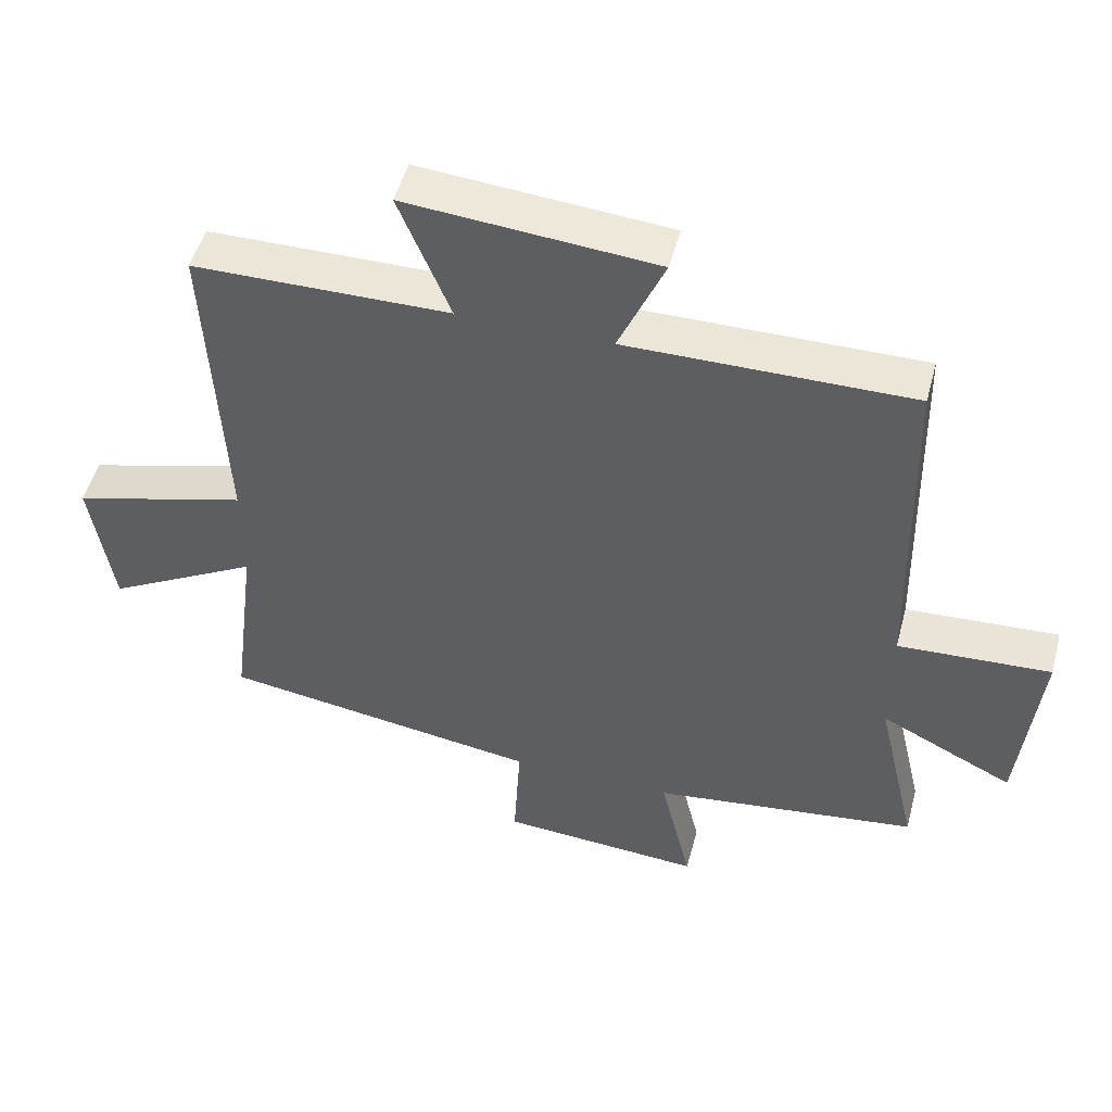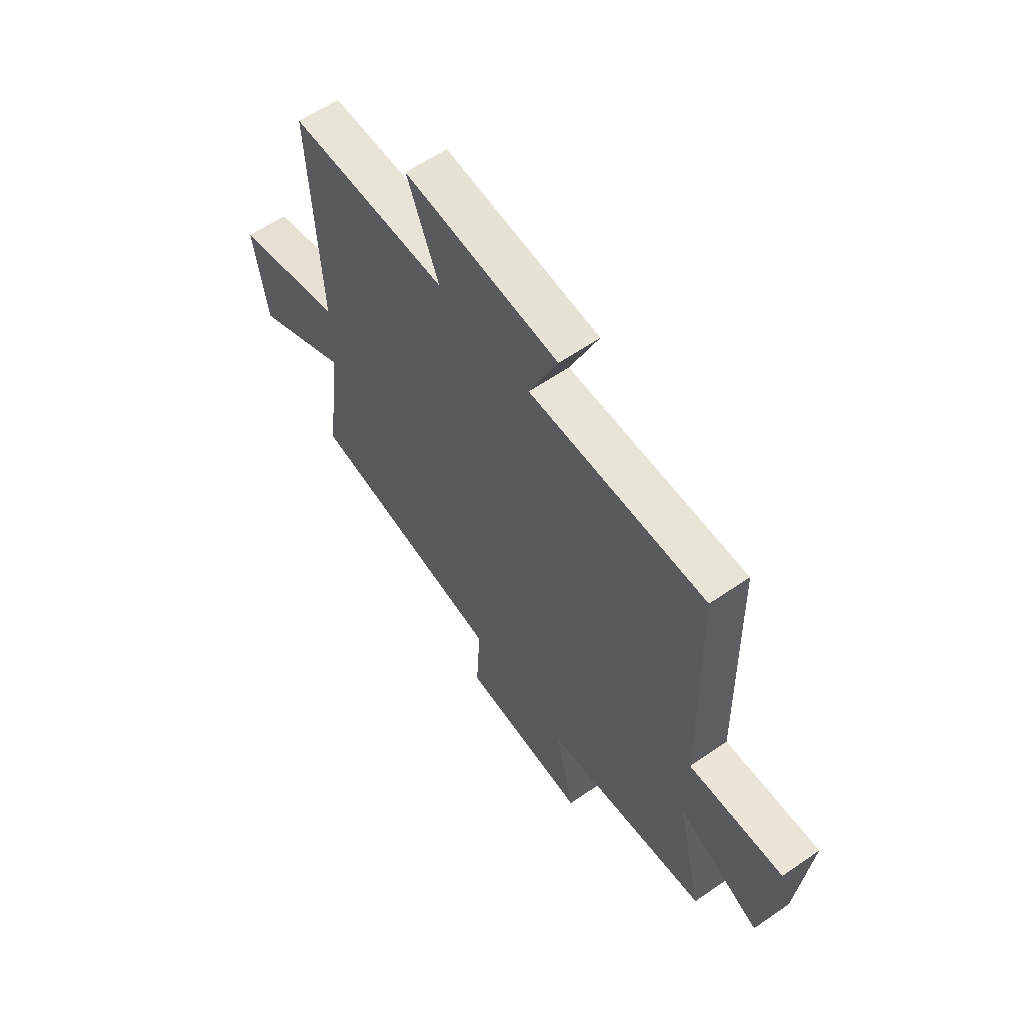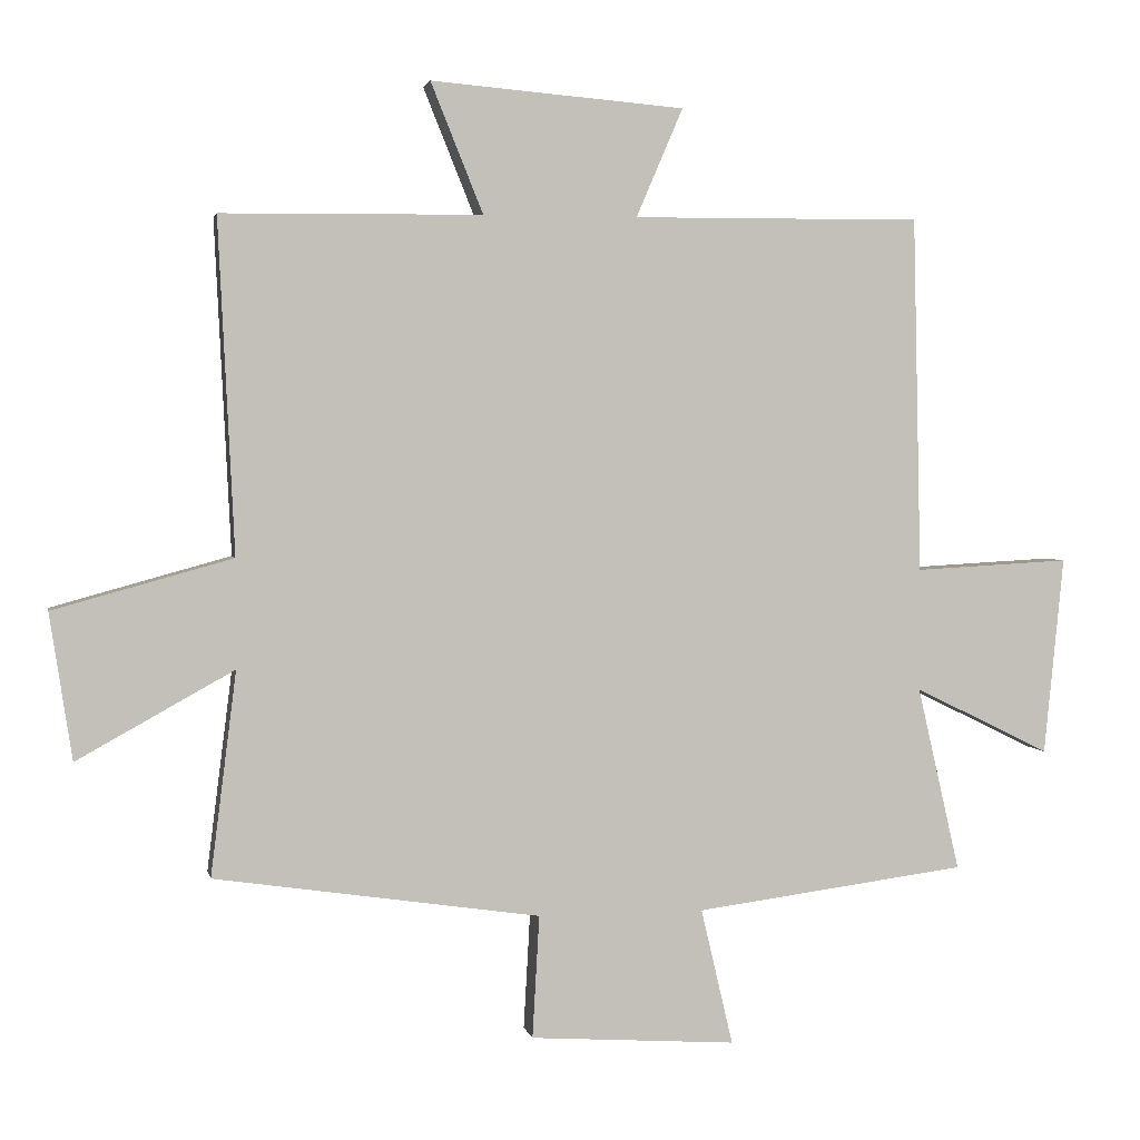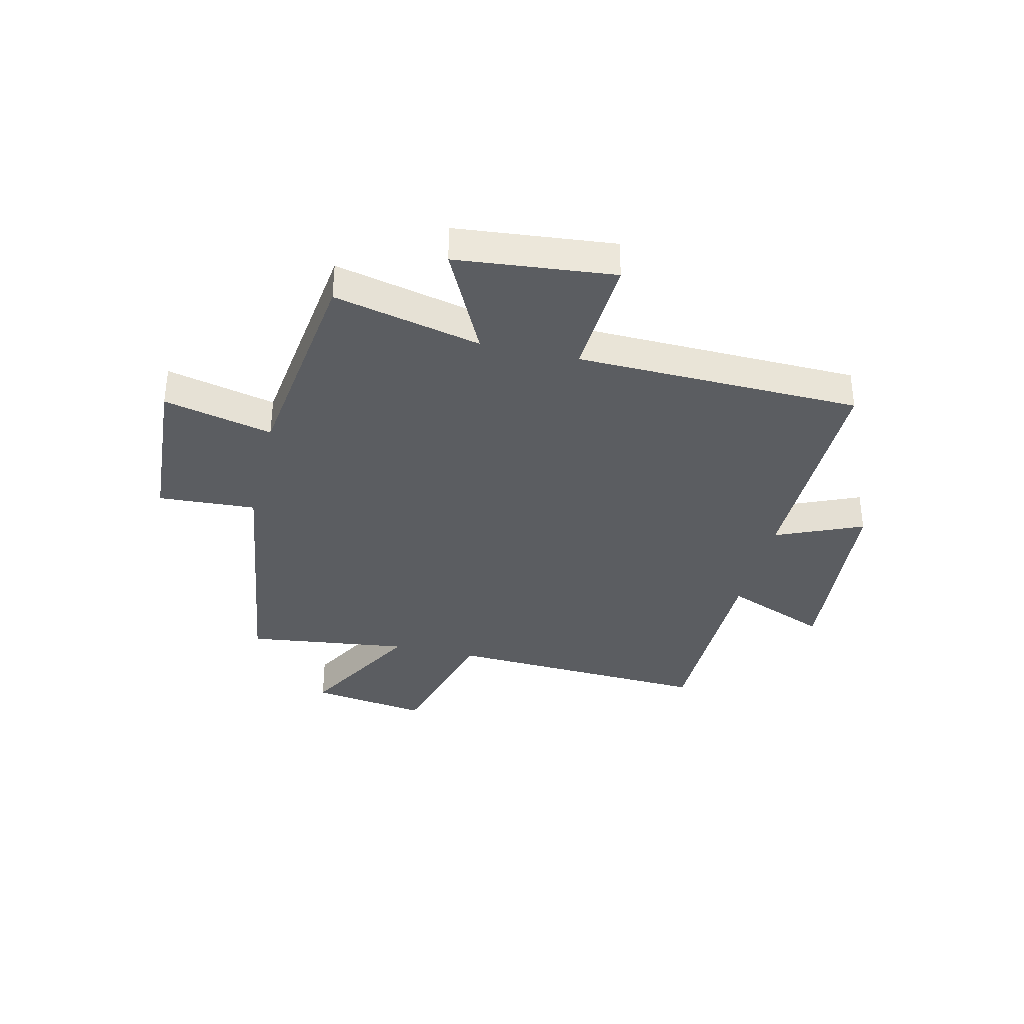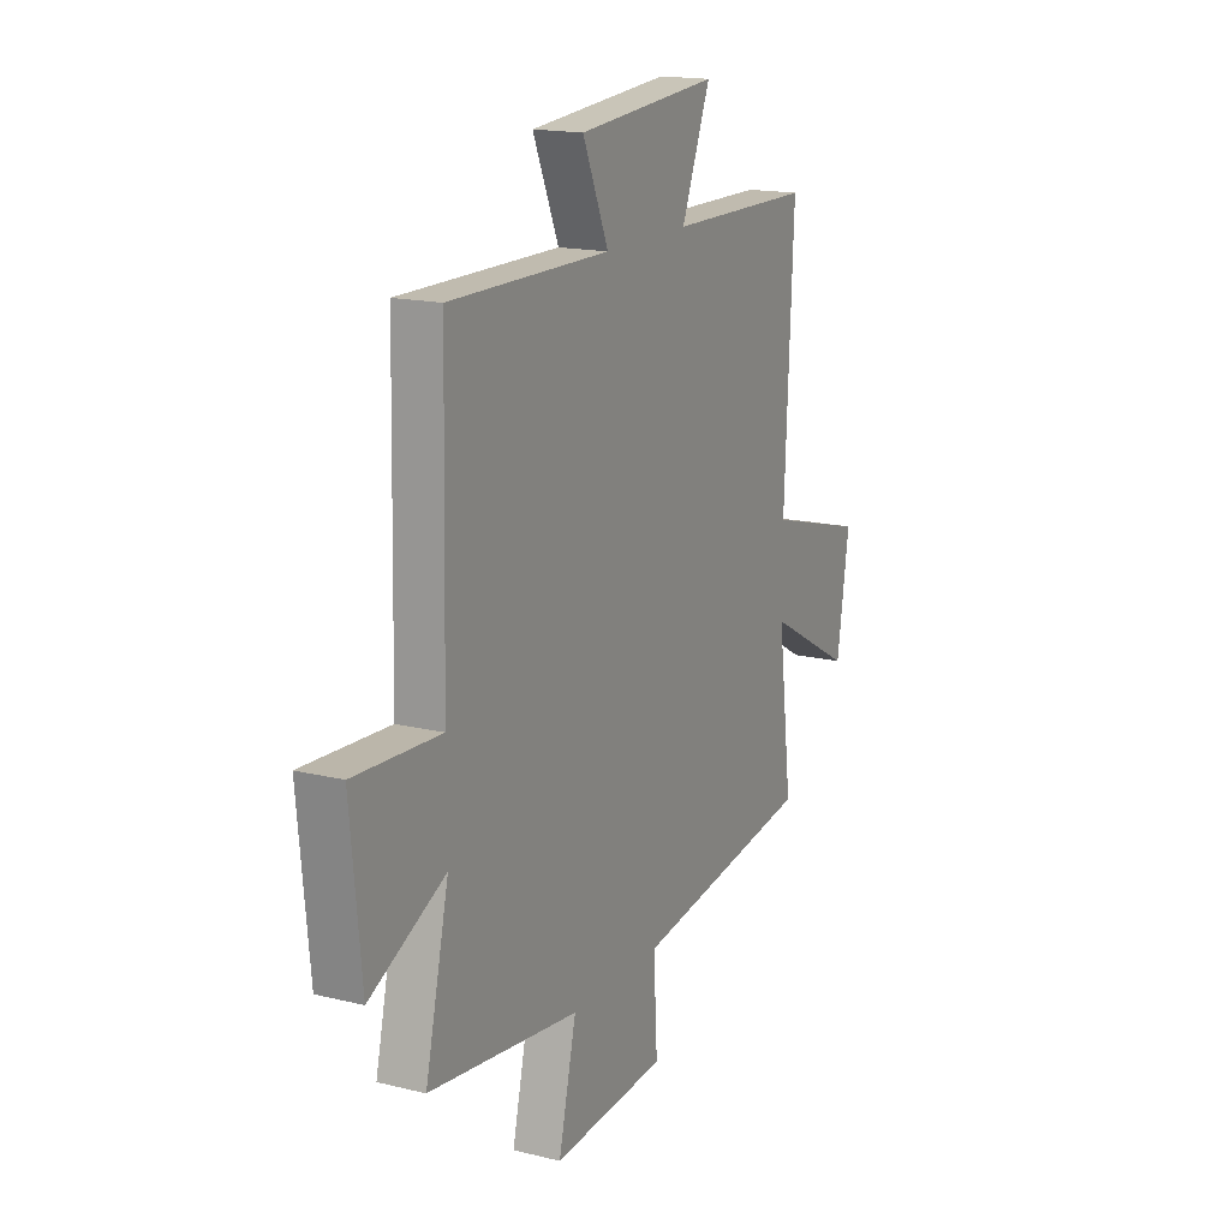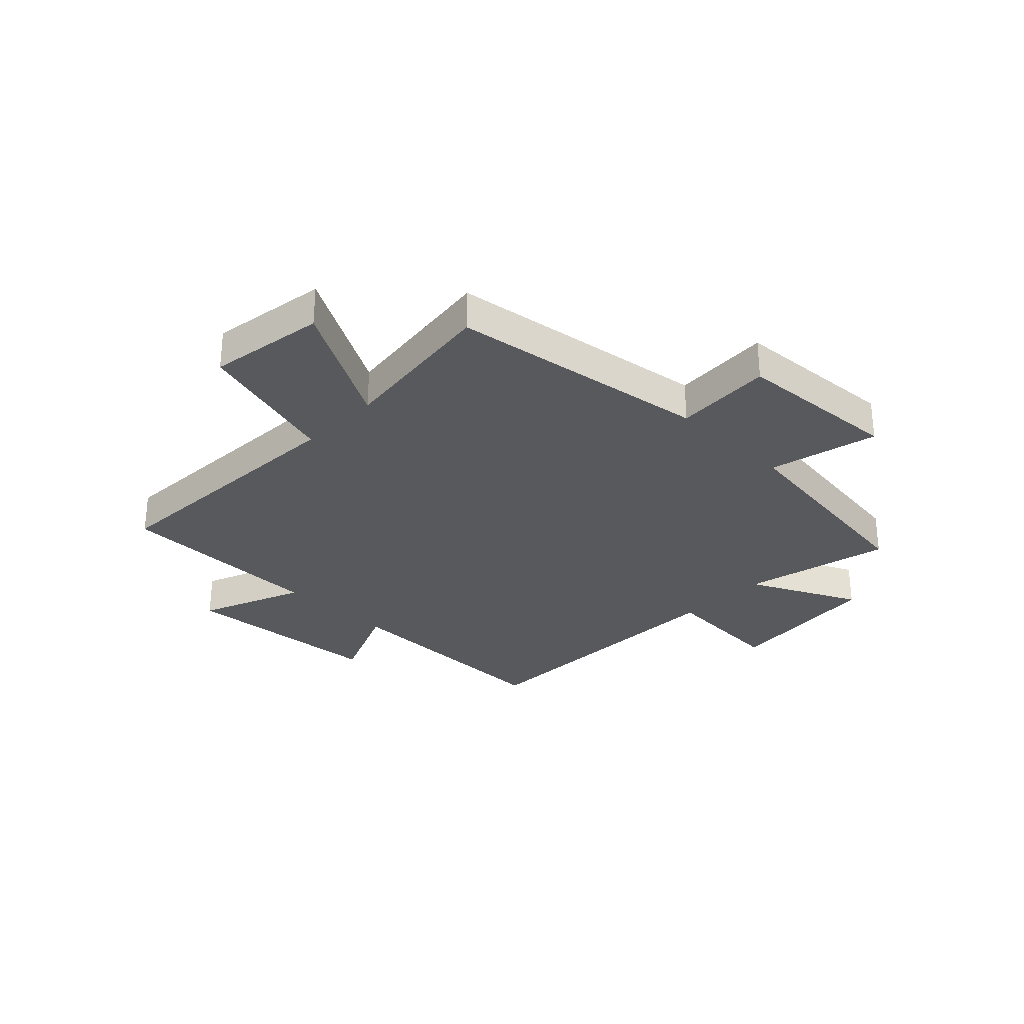
<metadata>
{"format":"obj","ext":"obj","renderer":"f3d","projection":"perspective","resolution":1024,"background":"white","views":[{"elev":50.2,"azim":-165.2,"up":"+Z"},{"elev":60.2,"azim":-125.3,"up":"+Z"},{"elev":2.7,"azim":168.6,"up":"+Z"},{"elev":-35.6,"azim":-103.3,"up":"+Y"},{"elev":16.5,"azim":-63.4,"up":"+Z"},{"elev":-30.1,"azim":135.7,"up":"+Y"}]}
</metadata>
<code>
v -0.488 0.07 0.503
v -0.073 0.07 0.5
v -0.14 0.07 0.656
v 0.224 0.07 0.686
v 0.149 0.07 0.5
v 0.523 0.07 0.496
v 0.5 0.07 0.018
v 0.757 0.07 -0.053
v 0.725 0.07 -0.263
v 0.5 0.07 -0.138
v 0.537 0.07 -0.431
v 0.069 0.07 -0.5
v 0.079 0.07 -0.676
v -0.217 0.07 -0.696
v -0.171 0.07 -0.5
v -0.561 0.07 -0.449
v -0.5 0.07 -0.184
v -0.695 0.07 -0.28
v -0.723 0.07 0.004
v -0.5 0.07 -0.008
v -0.488 0 0.503
v -0.073 0 0.5
v -0.14 0 0.656
v 0.224 0 0.686
v 0.149 0 0.5
v 0.523 0 0.496
v 0.5 0 0.018
v 0.757 0 -0.053
v 0.725 0 -0.263
v 0.5 0 -0.138
v 0.537 0 -0.431
v 0.069 0 -0.5
v 0.079 0 -0.676
v -0.217 0 -0.696
v -0.171 0 -0.5
v -0.561 0 -0.449
v -0.5 0 -0.184
v -0.695 0 -0.28
v -0.723 0 0.004
v -0.5 0 -0.008
f 17 18 19 20
f 17 20 1 2
f 15 16 17 2
f 12 13 14 15
f 10 11 12 15
f 10 15 2
f 7 8 9 10
f 7 10 2 3
f 5 6 7
f 5 7 3
f 3 4 5
f 40 39 38 37
f 22 21 40 37
f 22 37 36 35
f 35 34 33 32
f 35 32 31 30
f 22 35 30
f 30 29 28 27
f 23 22 30 27
f 27 26 25
f 23 27 25
f 25 24 23
f 1 21 22 2
f 2 22 23 3
f 3 23 24 4
f 4 24 25 5
f 5 25 26 6
f 6 26 27 7
f 7 27 28 8
f 8 28 29 9
f 9 29 30 10
f 10 30 31 11
f 11 31 32 12
f 12 32 33 13
f 13 33 34 14
f 14 34 35 15
f 15 35 36 16
f 16 36 37 17
f 17 37 38 18
f 18 38 39 19
f 19 39 40 20
f 20 40 21 1

</code>
